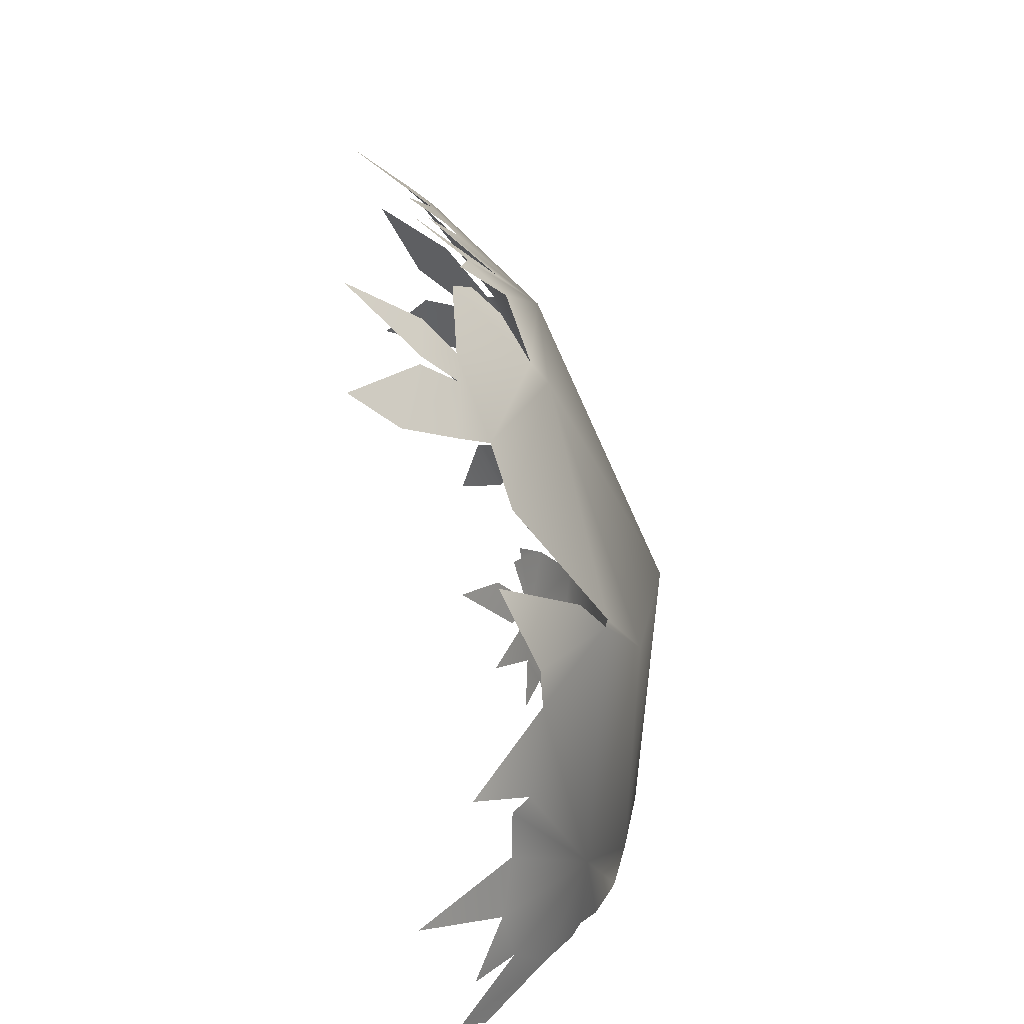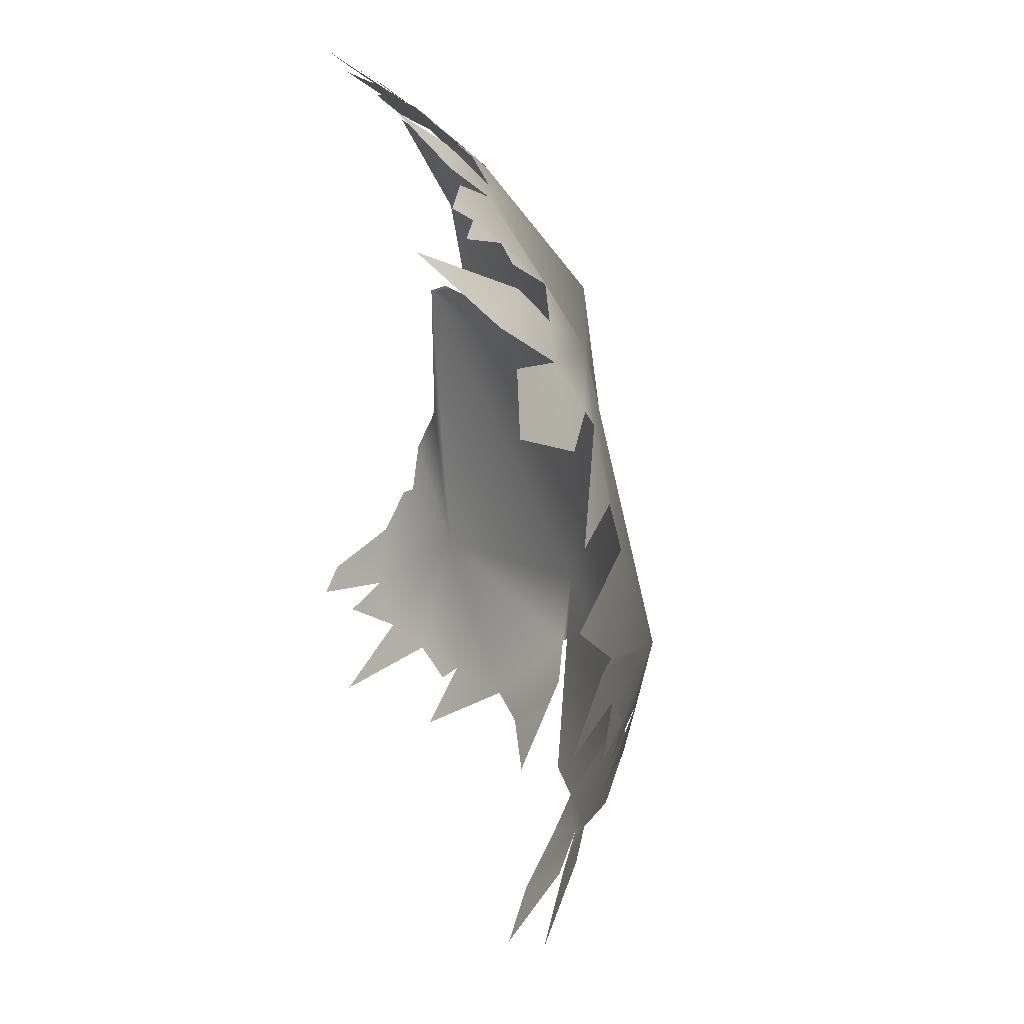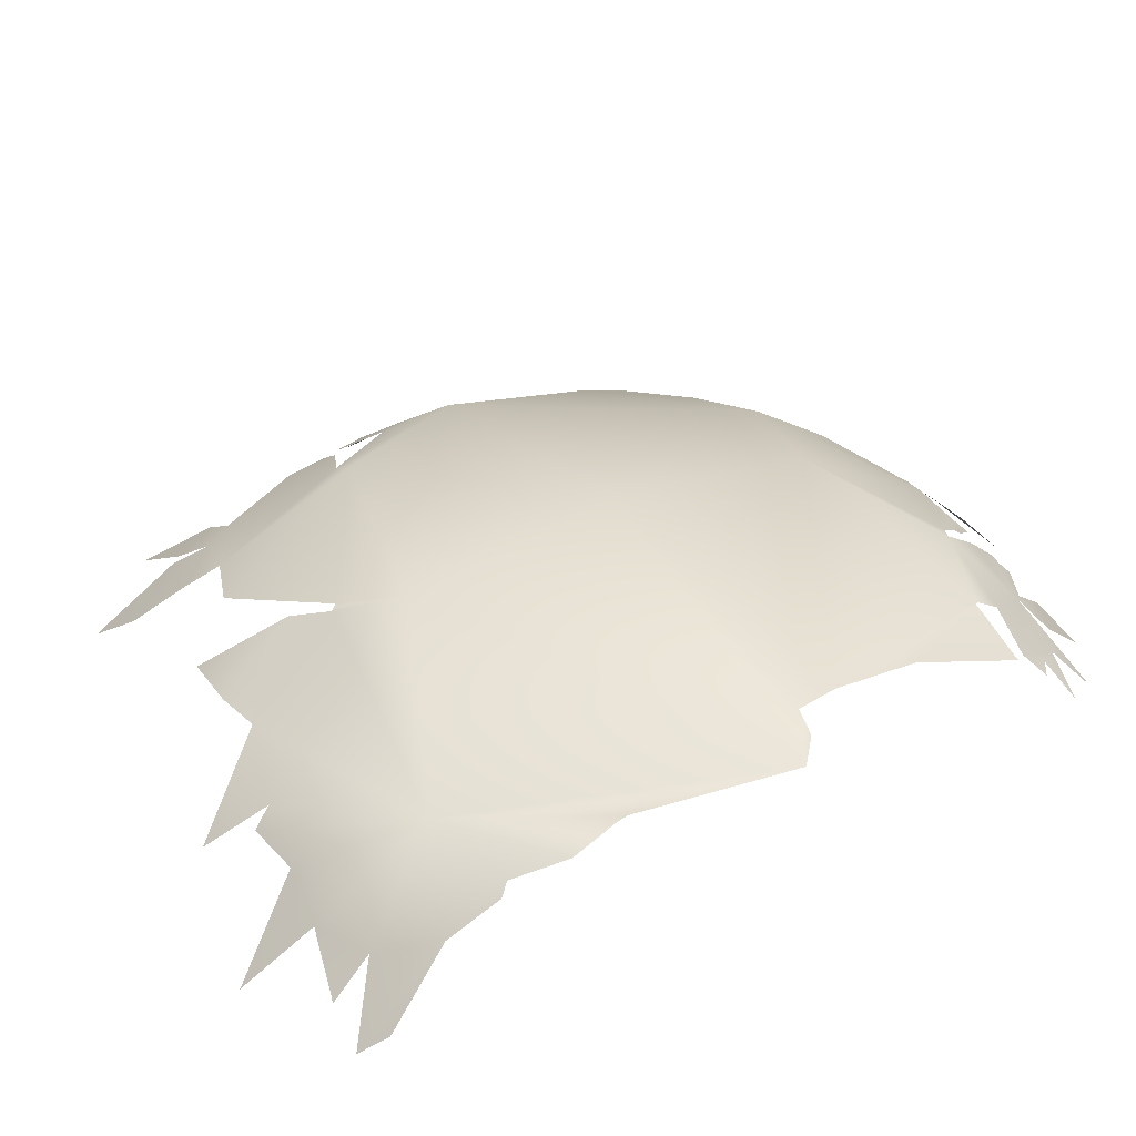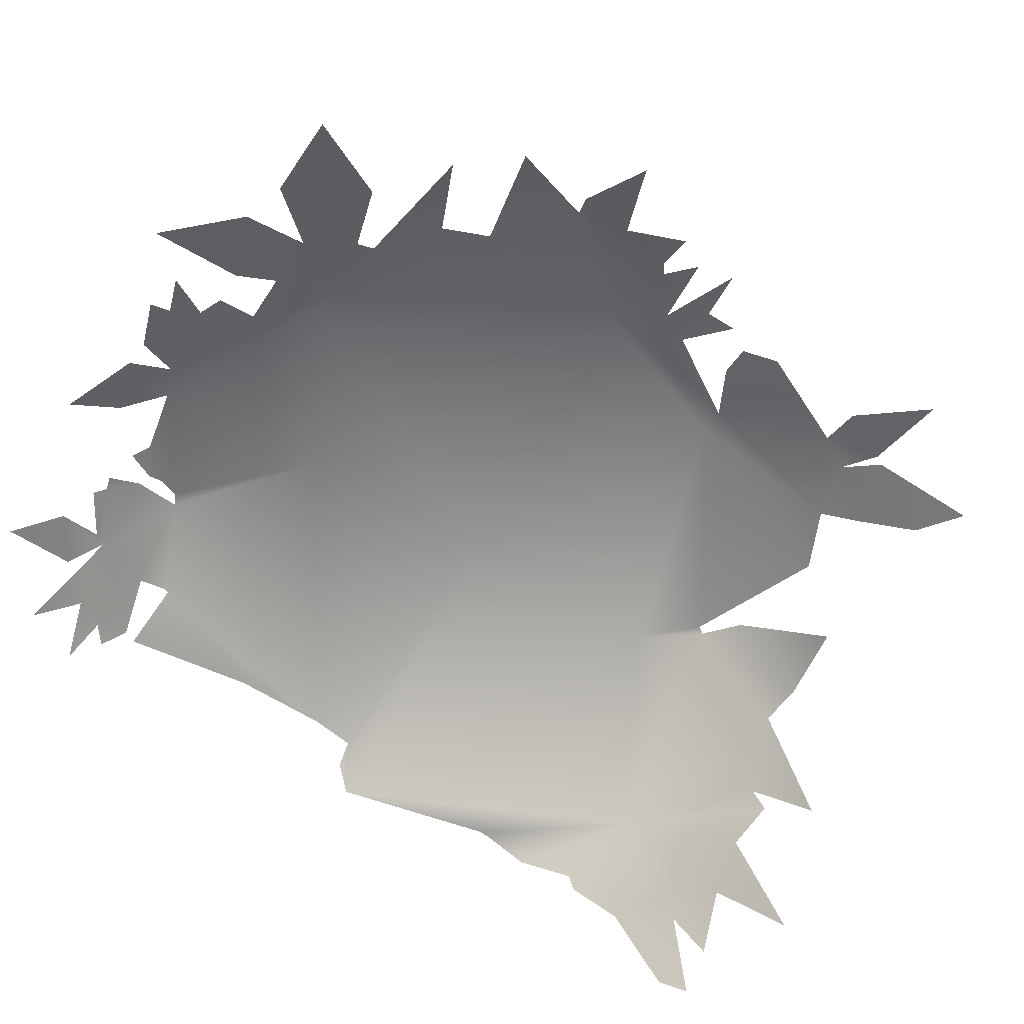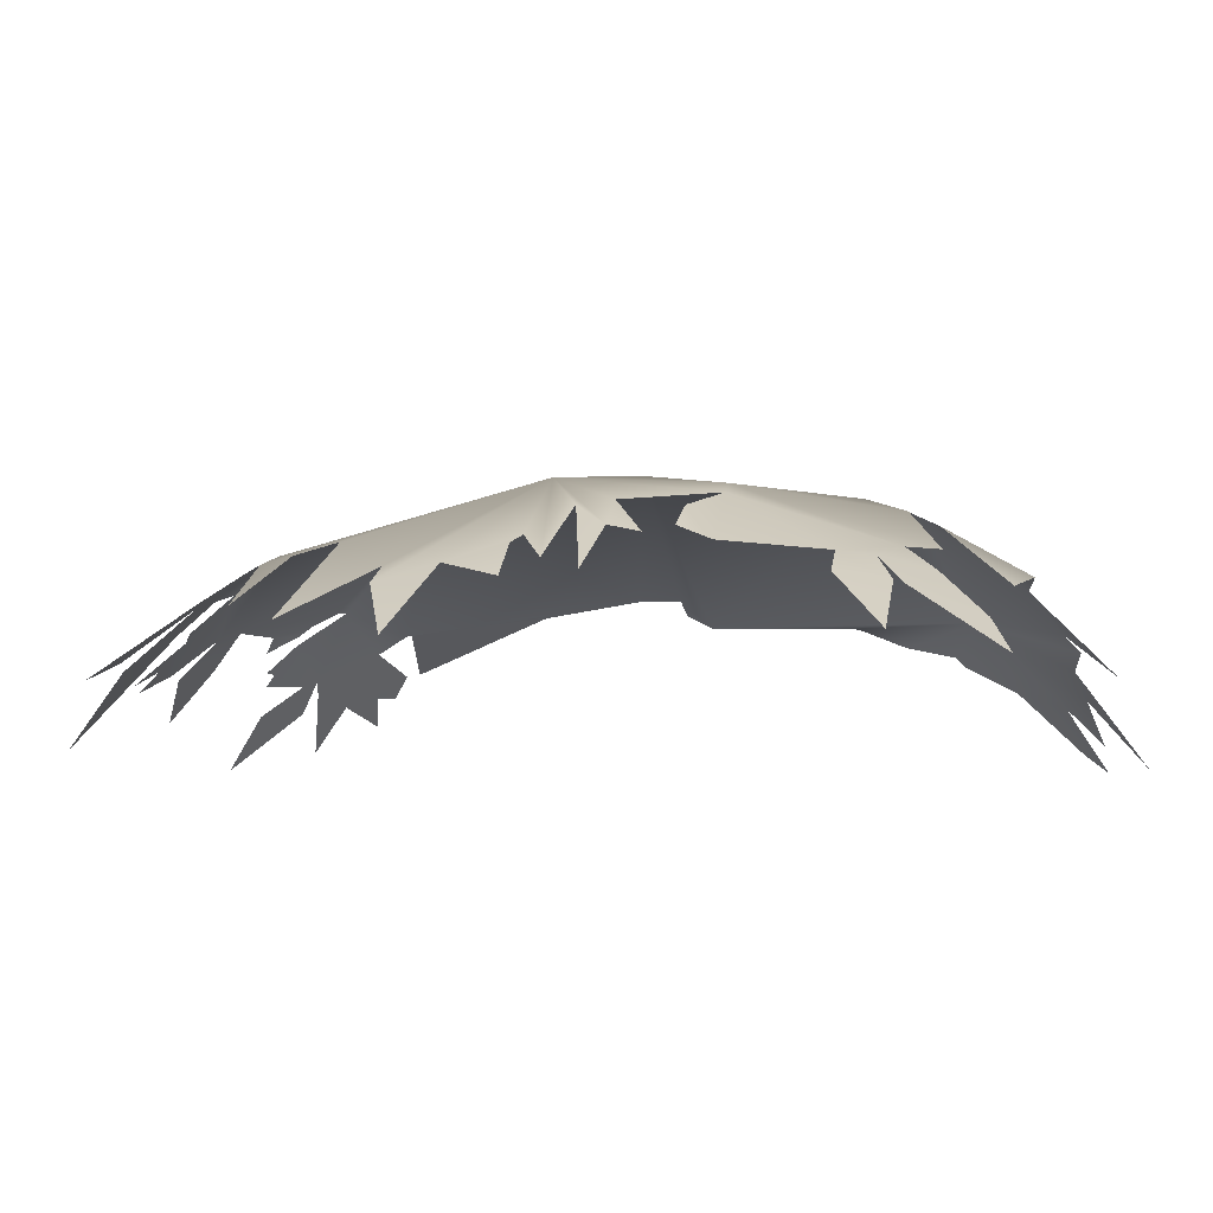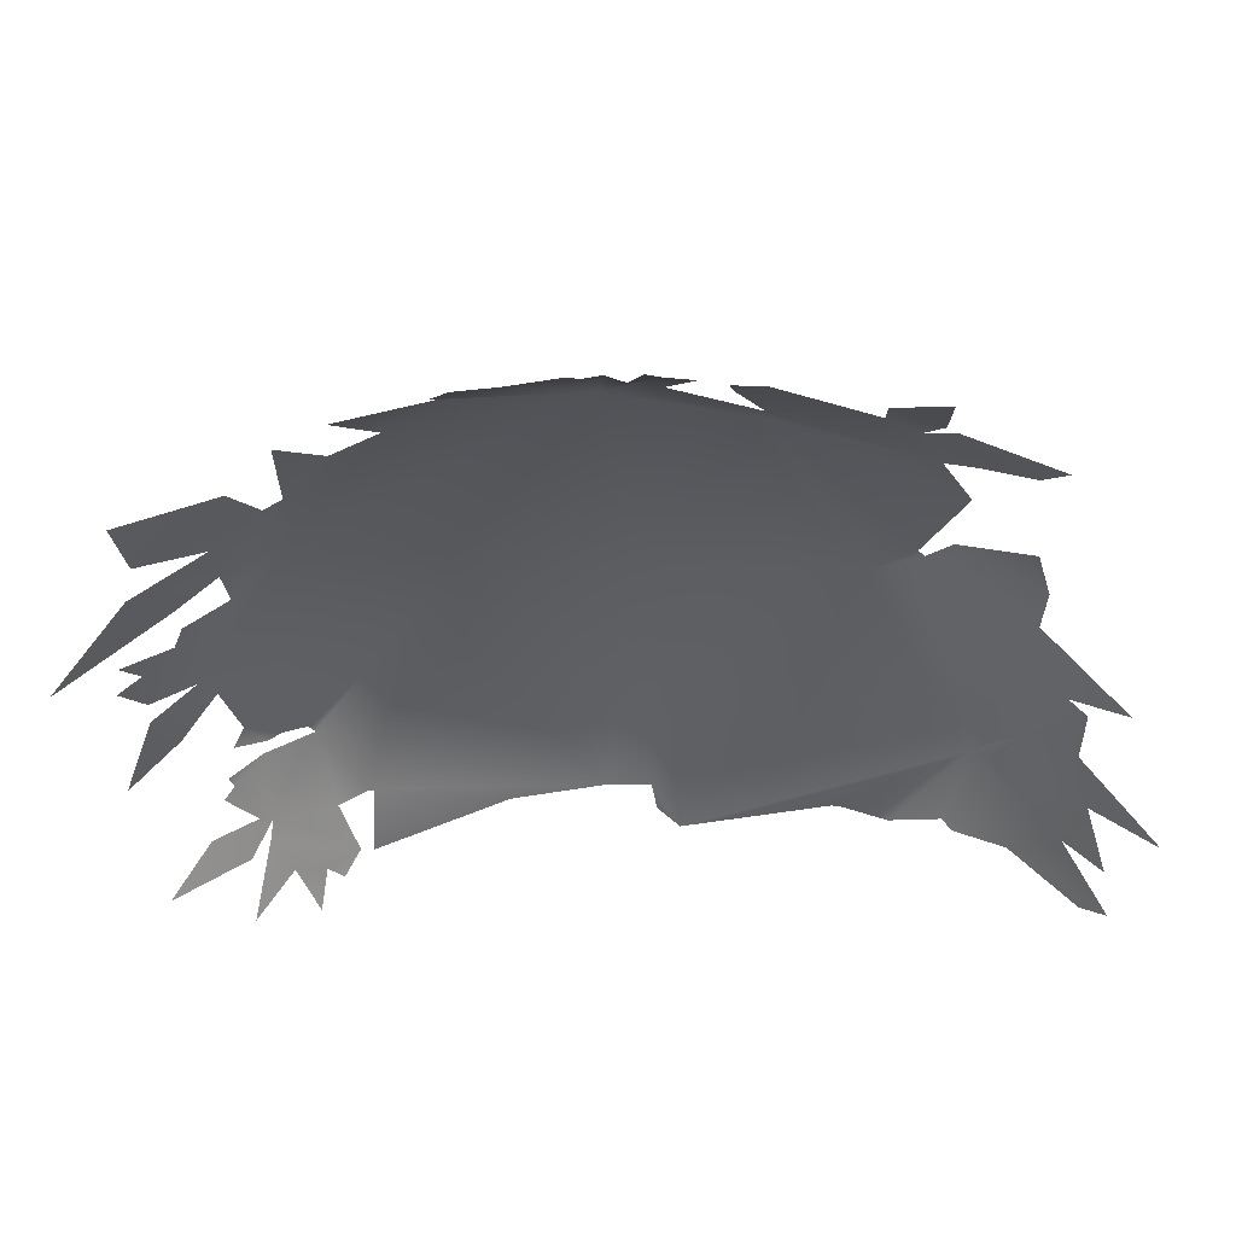
<metadata>
{"format":"obj","ext":"obj","renderer":"f3d","projection":"perspective","resolution":1024,"background":"white","views":[{"elev":-73.2,"azim":-77.0,"up":"+Y"},{"elev":43.3,"azim":-108.7,"up":"+Y"},{"elev":34.3,"azim":58.9,"up":"+Z"},{"elev":-69.1,"azim":-119.2,"up":"+Z"},{"elev":-8.6,"azim":-75.2,"up":"+Z"},{"elev":-36.9,"azim":-82.2,"up":"+Z"}]}
</metadata>
<code>
g BushLeaves06
v -0.004374 0.1363 -0.05553
v -0.02149 0.1405 -0.06037
v -0.003247 0.1513 -0.07125
v -0.01216 0.1245 -0.04521
v -0.02199 0.1276 -0.04844
v -0.06018 0.09329 -0.0305
v -0.0487 0.1116 -0.03949
v -0.000909 0.06758 -0.0088
v 1.317e-07 4.619e-08 -1.262e-07
v -0.02909 0.1391 -0.05972
v 0.02261 0.1061 -0.03482
v 0.007663 0.1216 -0.04403
v 0.01864 0.1132 -0.03931
v 0.01792 0.117 -0.04228
v 0.01178 0.1255 -0.04827
v 0.02623 0.1046 -0.0344
v -0.0438 0.1367 -0.06045
v -0.04483 0.1431 -0.06702
v -0.04547 0.1277 -0.05241
v -0.05574 0.1396 -0.06634
v -0.05193 0.124 -0.05088
v 0.05469 0.09383 -0.03822
v 0.08022 0.02201 -0.02581
v 0.05321 0.1029 -0.04406
v 0.04346 0.1206 -0.05381
v 0.05552 0.09242 -0.03786
v 0.02096 0.1189 -0.04477
v 0.07081 0.09913 -0.04943
v 0.07709 0.05274 -0.03055
v 0.07307 0.09542 -0.04853
v 0.08245 0.008076 -0.02587
v 0.02461 0.128 -0.05338
v 0.02053 0.1288 -0.05328
v 0.04019 0.1238 -0.0554
v 0.02652 0.1313 -0.05695
v 0.0352 0.1366 -0.06558
v 0.0504 0.128 -0.06325
v 0.04126 0.1494 -0.08206
v 0.09673 0.0007792 -0.03308
v 0.08971 0.007384 -0.02981
v -0.000385 -0.06735 -0.01045
v 0.05541 -0.09244 -0.04049
v 0.0857 -0.04876 -0.03654
v 0.08556 -0.05193 -0.03743
v 0.08593 -0.06615 -0.04348
v 0.08031 -0.08281 -0.04797
v 0.08085 -0.1019 -0.0598
v -0.01558 -0.08425 -0.01885
v 0.08262 -0.08578 -0.05112
v -0.0839 -0.04411 -0.02045
v -0.0171 -0.08238 -0.01785
v -0.06189 -0.098 -0.03711
v -0.08119 -0.09065 -0.03928
v -0.1003 -0.000147 -0.01984
v -0.09146 -0.04485 -0.02444
v -0.109 -0.01952 -0.02836
v -0.1232 -0.02068 -0.03754
v -0.1142 -0.01029 -0.03019
v -0.1232 -0.03008 -0.03977
v -0.1404 -0.01824 -0.05152
v -0.1372 -0.007387 -0.0477
v -0.1282 -0.0003394 -0.04006
v -0.1363 0.01907 -0.04773
v -0.1317 0.002168 -0.04255
v -0.1434 0.001644 -0.05295
v -0.1397 0.03663 -0.05271
v -0.1599 0.02701 -0.06915
v -0.1337 0.03561 -0.04759
v -0.1104 0.05573 -0.03644
v -0.1441 0.06137 -0.06197
v -0.08838 0.08734 -0.03773
v -0.1056 0.07102 -0.03874
v -0.1292 0.07944 -0.05546
v -0.08777 0.09298 -0.04049
v -0.08136 0.1089 -0.04797
v -0.108 0.09738 -0.05132
v -0.09804 0.1241 -0.06528
v -0.1243 0.1221 -0.07333
v -0.06464 0.1106 -0.04372
v -0.08504 0.1292 -0.06589
v -0.06242 0.1232 -0.05287
v -0.0722 0.1515 -0.08609
v -0.01869 -0.1182 -0.03881
v -0.0449 -0.1151 -0.04512
v -0.02704 -0.09274 -0.02442
v -0.006328 -0.115 -0.04084
v 0.01743 -0.1221 -0.05023
v 0.008042 -0.1388 -0.06483
v 0.01897 -0.1273 -0.05579
v 0.03408 -0.1241 -0.05944
v 0.05143 -0.126 -0.06632
v 0.04103 -0.1447 -0.08857
v 0.06824 -0.1181 -0.06651
v 0.06852 -0.1297 -0.07851
v 0.08156 -0.1299 -0.08596
v 0.08643 -0.122 -0.07948
v 0.06362 0.1178 -0.0599
v 0.04861 0.1221 -0.05722
v 0.06872 0.1304 -0.07421
v 0.06988 0.1092 -0.05639
v 0.08092 0.113 -0.06463
v 0.07586 0.105 -0.05604
v -0.1073 -0.03777 -0.03034
v -0.1211 -0.0481 -0.04228
v -0.1176 -0.03743 -0.03738
v -0.1067 -0.07662 -0.04379
v -0.1002 -0.08606 -0.04443
v -0.0868 -0.09999 -0.04681
v -0.09729 -0.1145 -0.06123
v -0.1097 -0.09454 -0.05345
v -0.1122 -0.1216 -0.07262
v -0.1113 -0.09205 -0.05275
v -0.1192 -0.07767 -0.05116
v -0.1377 -0.094 -0.06898
g BushLeaves06_0
f 3 2 1
f 4 1 2
f 5 4 2
f 4 5 6
f 5 7 6
f 4 6 8
f 9 8 6
f 5 10 7
f 11 4 8
f 4 11 12
f 11 13 12
f 12 13 14
f 15 12 14
f 16 11 8
f 7 10 17
f 18 17 10
f 19 7 17
f 19 17 20
f 19 21 7
f 22 16 8
f 22 8 23
f 23 8 9
f 16 22 24
f 25 16 24
f 26 22 23
f 16 25 27
f 25 24 28
f 26 23 29
f 30 26 29
f 31 23 9
f 25 32 27
f 33 27 32
f 25 34 32
f 34 35 32
f 36 34 25
f 37 36 25
f 38 36 37
f 9 39 31
f 39 40 31
f 39 9 41
f 42 39 41
f 43 39 42
f 44 43 42
f 45 44 42
f 46 45 42
f 46 42 47
f 42 41 48
f 49 46 47
f 9 50 41
f 41 51 48
f 50 51 41
f 50 52 51
f 50 53 52
f 9 54 50
f 54 9 6
f 55 50 54
f 50 55 53
f 56 55 54
f 57 56 54
f 58 57 54
f 59 56 57
f 57 58 60
f 61 58 54
f 62 61 54
f 54 63 62
f 63 64 62
f 64 63 65
f 66 63 54
f 63 66 67
f 68 66 54
f 68 54 69
f 68 69 70
f 54 6 69
f 6 71 69
f 71 72 69
f 73 72 71
f 74 71 6
f 75 74 6
f 74 75 76
f 75 77 76
f 76 77 78
f 79 75 6
f 7 79 6
f 75 79 80
f 79 81 80
f 80 81 82
f 85 84 83
f 48 85 83
f 86 48 83
f 86 42 48
f 42 86 87
f 88 87 86
f 87 89 42
f 89 90 42
f 42 90 91
f 90 92 91
f 93 42 91
f 94 93 91
f 93 47 42
f 93 95 47
f 95 96 47
f 99 98 97
f 98 28 97
f 98 25 28
f 28 100 97
f 101 97 100
f 28 102 100
f 105 104 103
f 55 103 104
f 106 55 104
f 55 106 53
f 53 106 107
f 108 53 107
f 108 107 109
f 107 110 109
f 109 110 111
f 112 107 106
f 113 112 106
f 112 113 114

</code>
